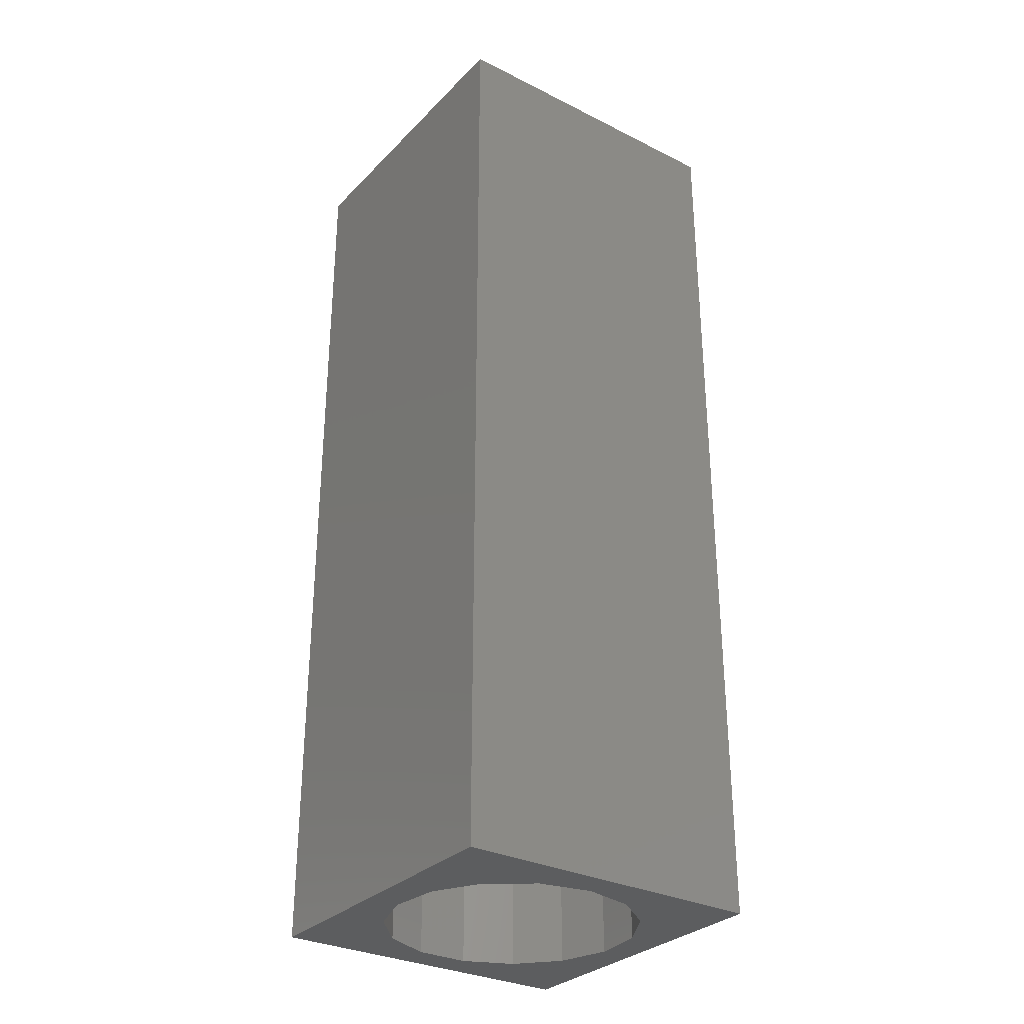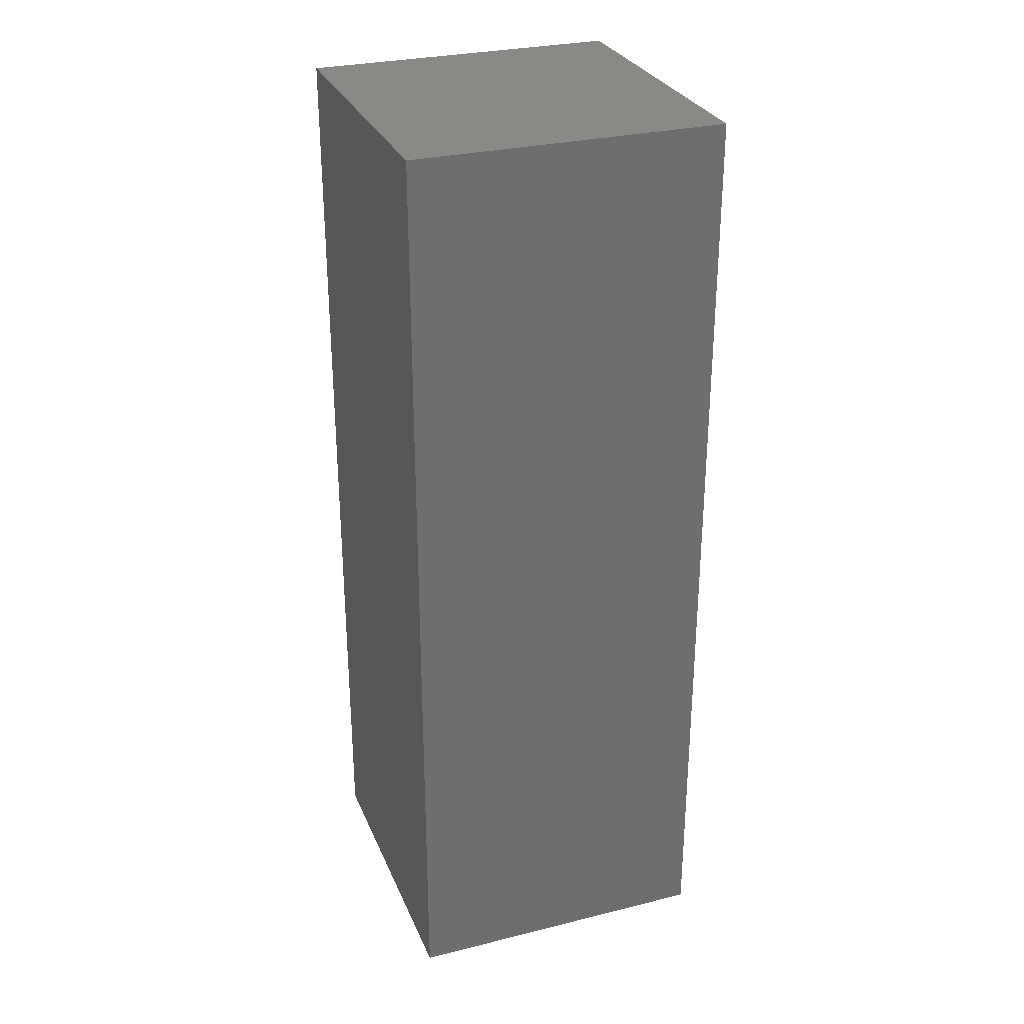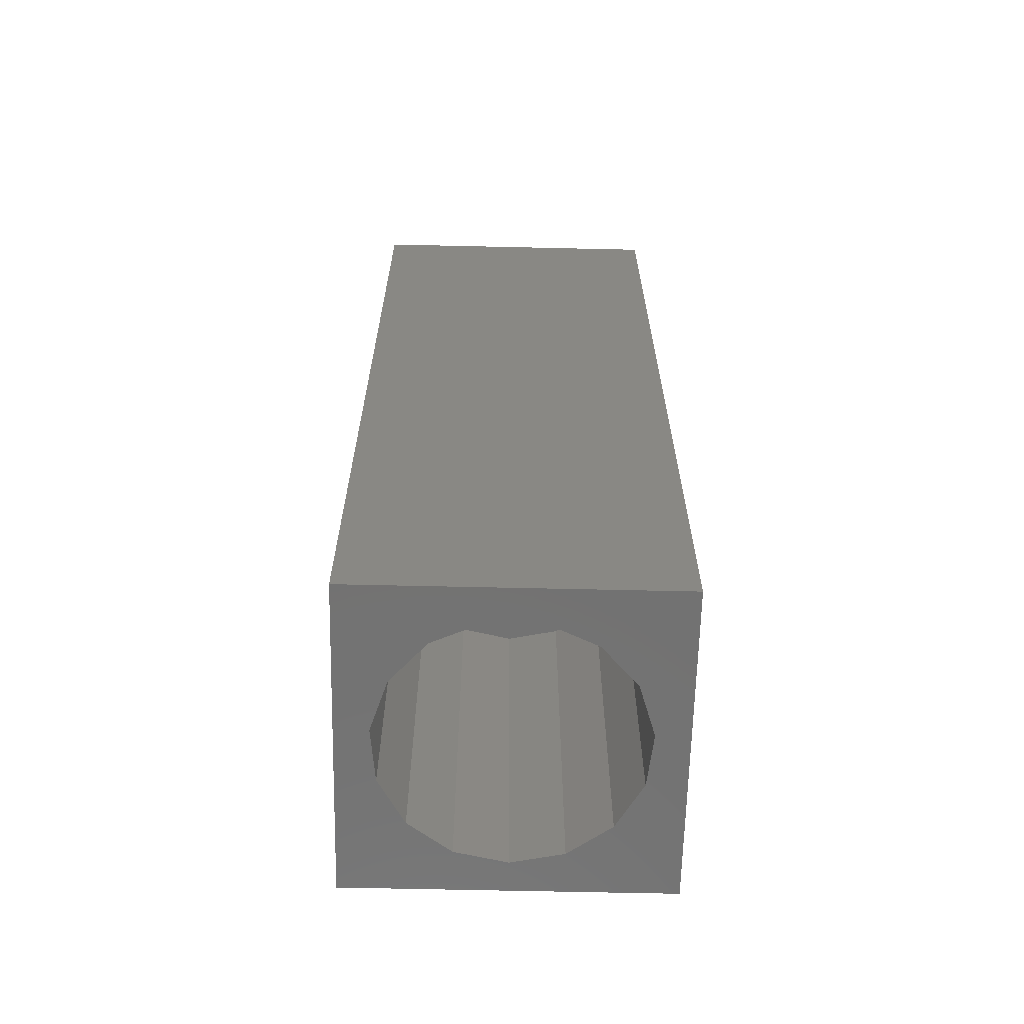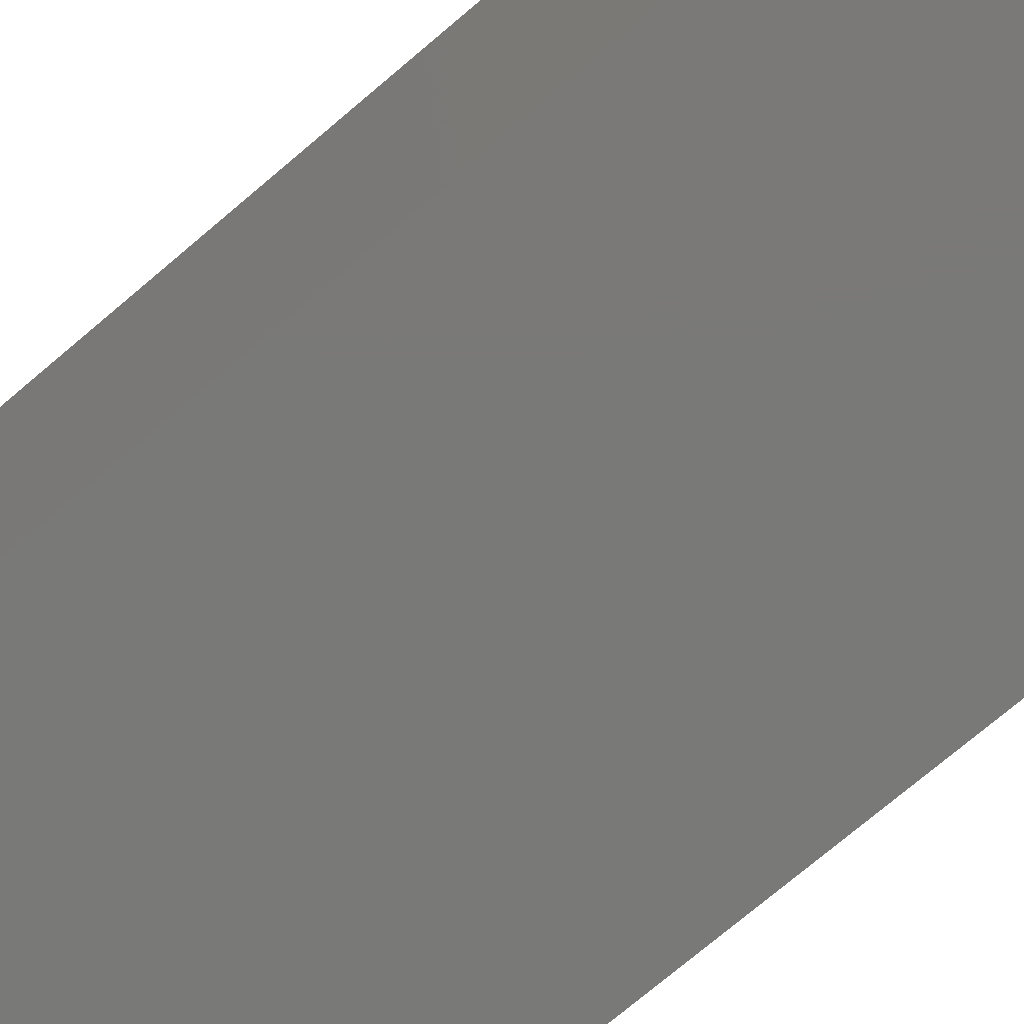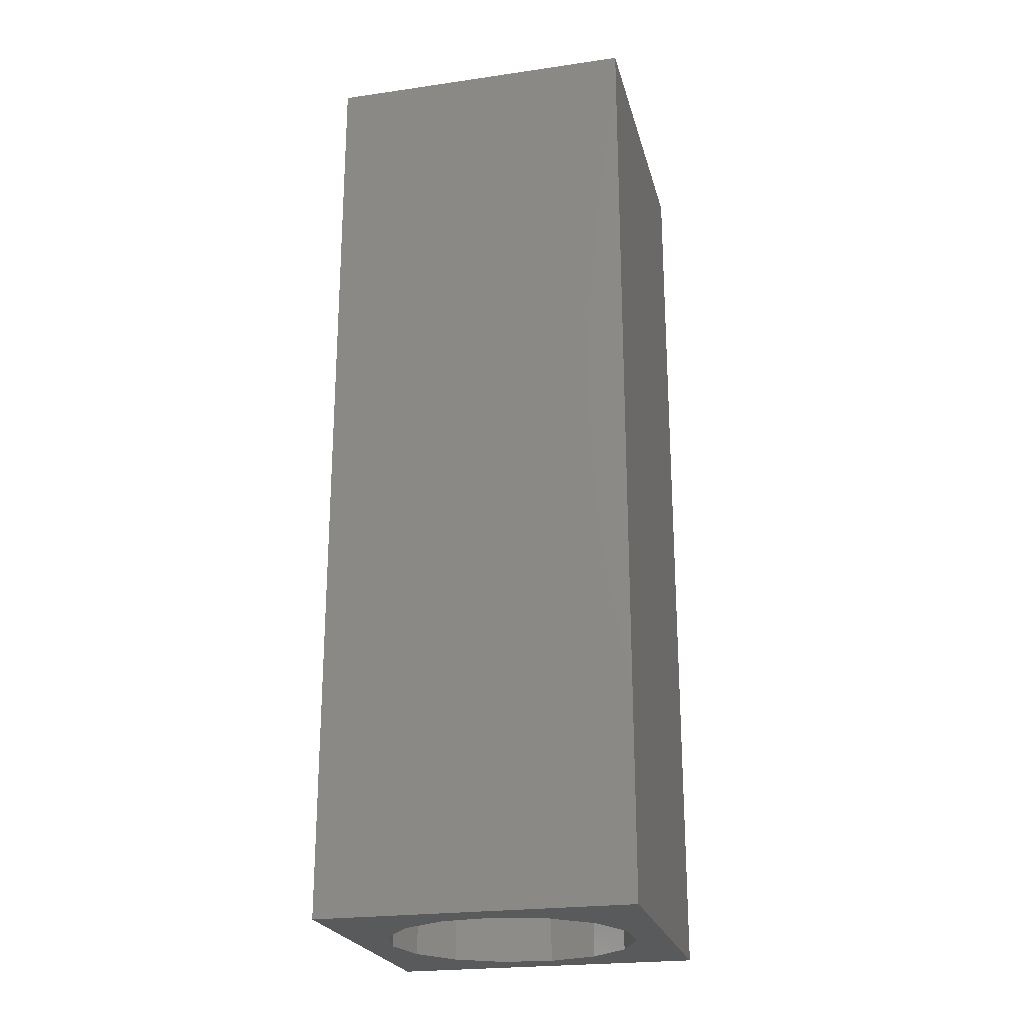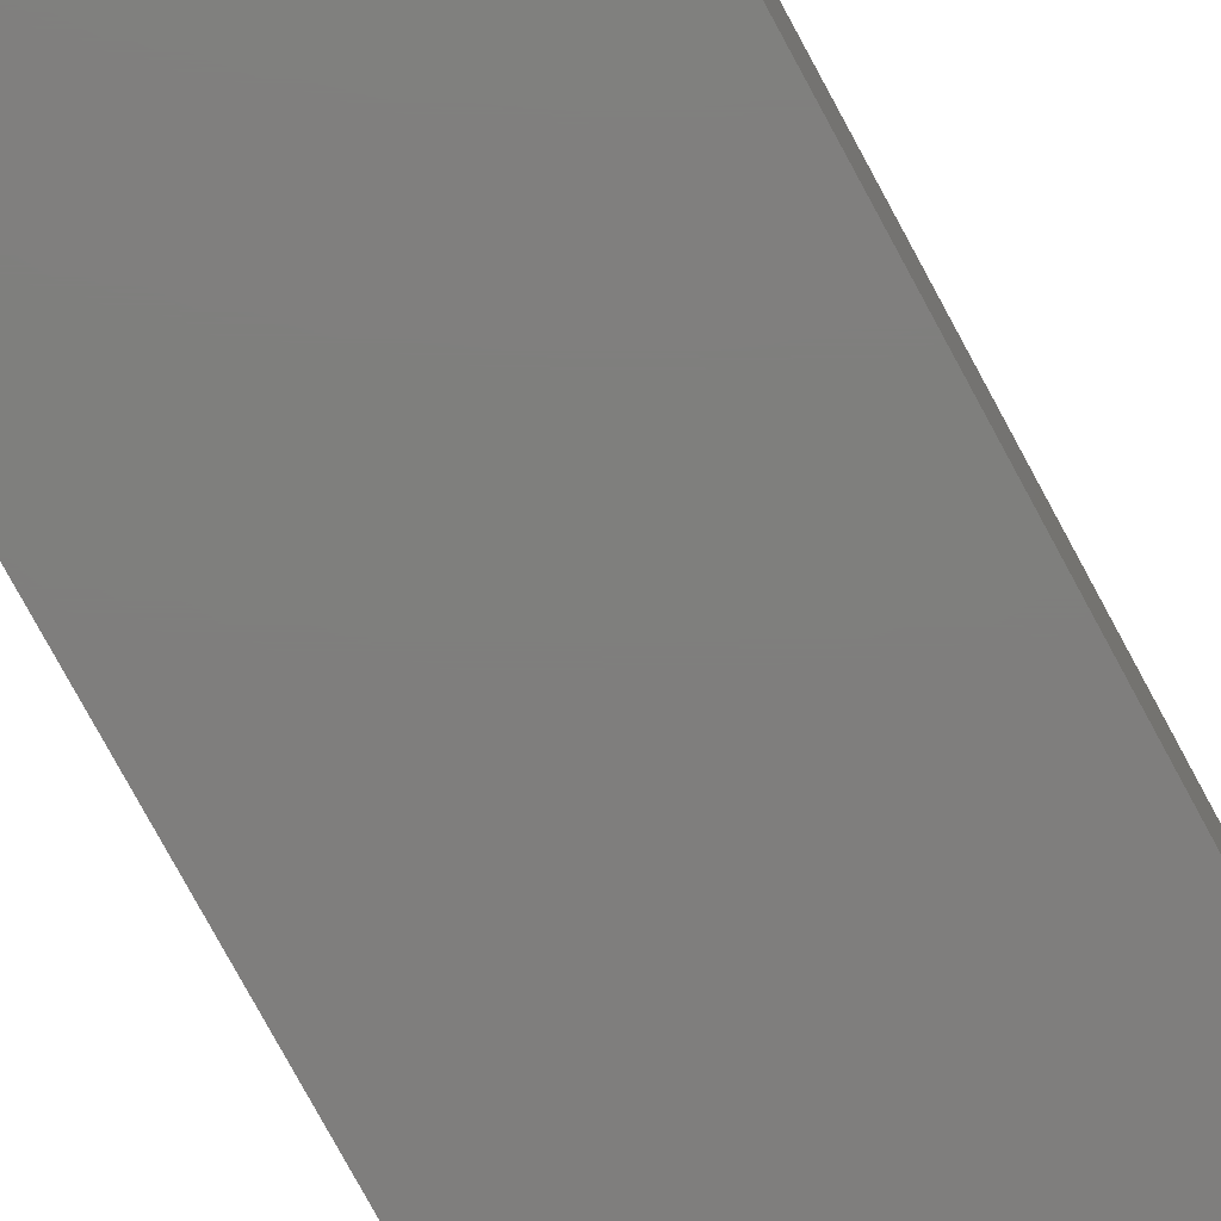
<metadata>
{"format":"stl","ext":"stl","renderer":"f3d","projection":"perspective","resolution":1024,"background":"white","views":[{"elev":-30.8,"azim":54.4,"up":"+Z"},{"elev":29.4,"azim":70.0,"up":"+Z"},{"elev":-64.2,"azim":-91.3,"up":"+Z"},{"elev":-72.2,"azim":-49.4,"up":"+Y"},{"elev":-23.3,"azim":-166.3,"up":"+Z"},{"elev":-78.6,"azim":-151.5,"up":"+Y"}]}
</metadata>
<code>
# stl→obj: 38 verts, 72 faces
v 5 0 15
v 5 5 0
v 5 5 15
v 5 0 0
v 0 5 15
v 0 0 15
v 4.5 2.5 0
v 4.327 1.687 0
v 3.838 1.014 0
v 3.118 0.5979 0
v 2.291 0.511 0
v 0.5437 2.084 0
v 0 0 0
v 0.5437 2.916 0
v 0.882 1.324 0
v 1.5 0.7679 0
v 4.327 3.313 0
v 3.838 3.986 0
v 3.118 4.402 0
v 2.291 4.489 0
v 0 5 0
v 1.5 4.232 0
v 0.882 3.676 0
v 0.5437 2.084 6.49
v 0.5437 2.916 6.49
v 3.838 3.986 6.49
v 4.327 3.313 6.49
v 4.5 2.5 6.49
v 3.118 4.402 6.49
v 2.291 4.489 6.49
v 3.118 0.5979 6.49
v 3.838 1.014 6.49
v 1.5 4.232 6.49
v 0.882 3.676 6.49
v 4.327 1.687 6.49
v 2.291 0.511 6.49
v 1.5 0.7679 6.49
v 0.882 1.324 6.49
f 1 2 3
f 2 1 4
f 5 1 3
f 1 5 6
f 4 7 2
f 4 8 7
f 4 9 8
f 4 10 9
f 4 11 10
f 12 13 14
f 15 13 12
f 16 13 15
f 11 13 16
f 13 11 4
f 17 2 7
f 18 2 17
f 19 2 18
f 20 2 19
f 20 21 2
f 22 21 20
f 23 21 22
f 14 21 23
f 21 14 13
f 13 5 21
f 5 13 6
f 2 5 3
f 5 2 21
f 13 1 6
f 1 13 4
f 24 14 25
f 14 24 12
f 17 26 18
f 26 17 27
f 7 27 17
f 27 7 28
f 19 26 29
f 26 19 18
f 20 29 30
f 29 20 19
f 9 31 32
f 31 9 10
f 23 33 34
f 33 23 22
f 25 23 34
f 23 25 14
f 9 35 8
f 35 9 32
f 8 28 7
f 28 8 35
f 22 30 33
f 30 22 20
f 10 36 31
f 36 10 11
f 35 27 28
f 32 27 35
f 32 26 27
f 31 26 32
f 31 29 26
f 36 29 31
f 36 30 29
f 37 30 36
f 37 33 30
f 38 33 37
f 38 34 33
f 24 34 38
f 34 24 25
f 16 38 37
f 38 16 15
f 38 12 24
f 12 38 15
f 11 37 36
f 37 11 16

</code>
